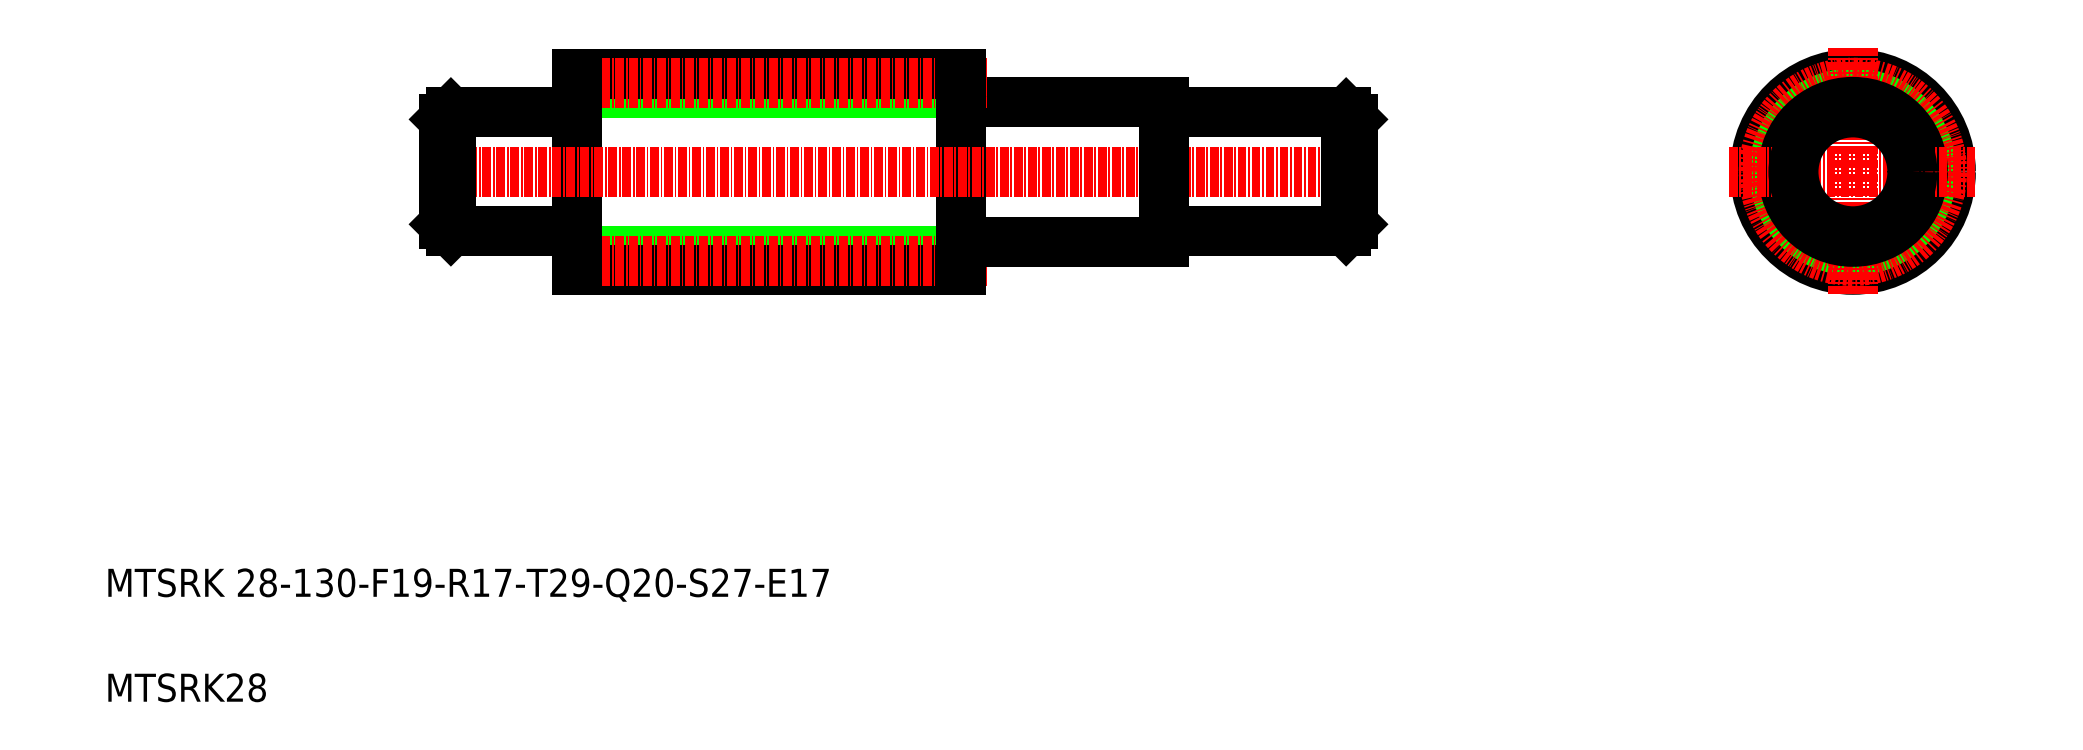
<metadata>
{"format":"dxf","ext":"dxf","renderer":"ezdxf+matplotlib","layout":"modelspace","background":"white","min_lineweight":24,"dpi":150}
</metadata>
<code>
0
SECTION
2
ENTITIES
0
ARC
8
0
10
158
20
113.6
30
0
40
0.3
50
90
51
180
0
LINE
8
0
10
157.7
20
113.6
30
0
11
157.7
21
134.2
31
0
0
LINE
8
0
10
102.7
20
134.2
30
0
11
102.7
21
113.6
31
0
0
TEXT
8
0
10
35.2
20
63.14
30
0
40
4
1
MTSRK 28-130-F19-R17-T29-Q20-S27-E17
0
TEXT
8
0
10
35.2
20
48.14
30
0
40
4
1
MTSRK28
0
LINE
8
0
10
102.7
20
112.6
30
0
11
157.7
21
112.6
31
0
0
LINE
8
0
10
102.7
20
109.9
30
0
11
157.7
21
109.9
31
0
0
LINE
8
CENTER
10
100.2
20
111.1
30
0
11
161.3
21
111.1
31
0
0
LINE
8
0
10
102.7
20
109.9
30
0
11
102.7
21
113.6
31
0
0
LINE
8
0
10
157.7
20
109.9
30
0
11
157.7
21
113.6
31
0
0
LINE
8
CENTER
10
81.16
20
123.9
30
0
11
216.2
21
123.9
31
0
0
LINE
8
0
10
84.66
20
132.4
30
0
11
102.4
21
132.4
31
0
0
LINE
8
0
10
84.66
20
115.4
30
0
11
102.4
21
115.4
31
0
0
LINE
8
0
10
83.66
20
131.4
30
0
11
83.66
21
116.4
31
0
0
LINE
8
0
10
84.66
20
132.4
30
0
11
84.66
21
115.4
31
0
0
LINE
8
0
10
83.66
20
116.4
30
0
11
84.66
21
115.4
31
0
0
LINE
8
0
10
83.66
20
123.9
30
0
11
83.66
21
123.9
31
0
0
LINE
8
0
10
83.66
20
127.6
30
0
11
83.66
21
127.6
31
0
0
LINE
8
0
10
84.66
20
132.4
30
0
11
83.66
21
131.4
31
0
0
ARC
8
0
10
102.4
20
115.1
30
0
40
0.3
50
0
51
90
0
ARC
8
0
10
102.4
20
132.7
30
0
40
0.3
50
270
51
360
0
LINE
8
0
10
158
20
113.9
30
0
11
186.7
21
113.9
31
0
0
LINE
8
0
10
158
20
133.9
30
0
11
186.7
21
133.9
31
0
0
LINE
8
0
10
102.7
20
135.1
30
0
11
157.7
21
135.1
31
0
0
LINE
8
0
10
102.7
20
137.9
30
0
11
157.7
21
137.9
31
0
0
LINE
8
CENTER
10
100.2
20
136.6
30
0
11
161.3
21
136.6
31
0
0
LINE
8
0
10
102.7
20
137.9
30
0
11
102.7
21
134.2
31
0
0
LINE
8
0
10
157.7
20
137.9
30
0
11
157.7
21
134.2
31
0
0
ARC
8
0
10
158
20
134.2
30
0
40
0.3
50
180
51
270
0
LINE
8
0
10
187
20
132.4
30
0
11
212.7
21
132.4
31
0
0
LINE
8
0
10
187
20
115.4
30
0
11
212.7
21
115.4
31
0
0
LINE
8
0
10
186.7
20
133.9
30
0
11
186.7
21
113.9
31
0
0
ARC
8
0
10
187
20
115.1
30
0
40
0.3
50
90
51
180
0
ARC
8
0
10
187
20
132.7
30
0
40
0.3
50
180
51
270
0
LINE
8
0
10
212.7
20
132.4
30
0
11
213.7
21
131.4
31
0
0
LINE
8
0
10
213.7
20
116.4
30
0
11
212.7
21
115.4
31
0
0
LINE
8
0
10
212.7
20
132.4
30
0
11
212.7
21
115.4
31
0
0
LINE
8
0
10
213.7
20
131.4
30
0
11
213.7
21
116.4
31
0
0
CIRCLE
8
0
10
285.1
20
123.9
30
0
40
14
0
CIRCLE
8
0
10
285.1
20
123.9
30
0
40
11.25
0
CIRCLE
8
CENTER
10
285.1
20
123.9
30
0
40
12.75
0
LINE
8
CENTER
10
285.1
20
141.6
30
0
11
285.1
21
106.1
31
0
0
CIRCLE
8
0
10
285.1
20
123.9
30
0
40
10
0
LINE
8
CENTER
10
267.4
20
123.9
30
0
11
302.9
21
123.9
31
0
0
CIRCLE
8
0
10
285.1
20
123.9
30
0
40
8.5
0
ENDSEC
0
EOF

</code>
